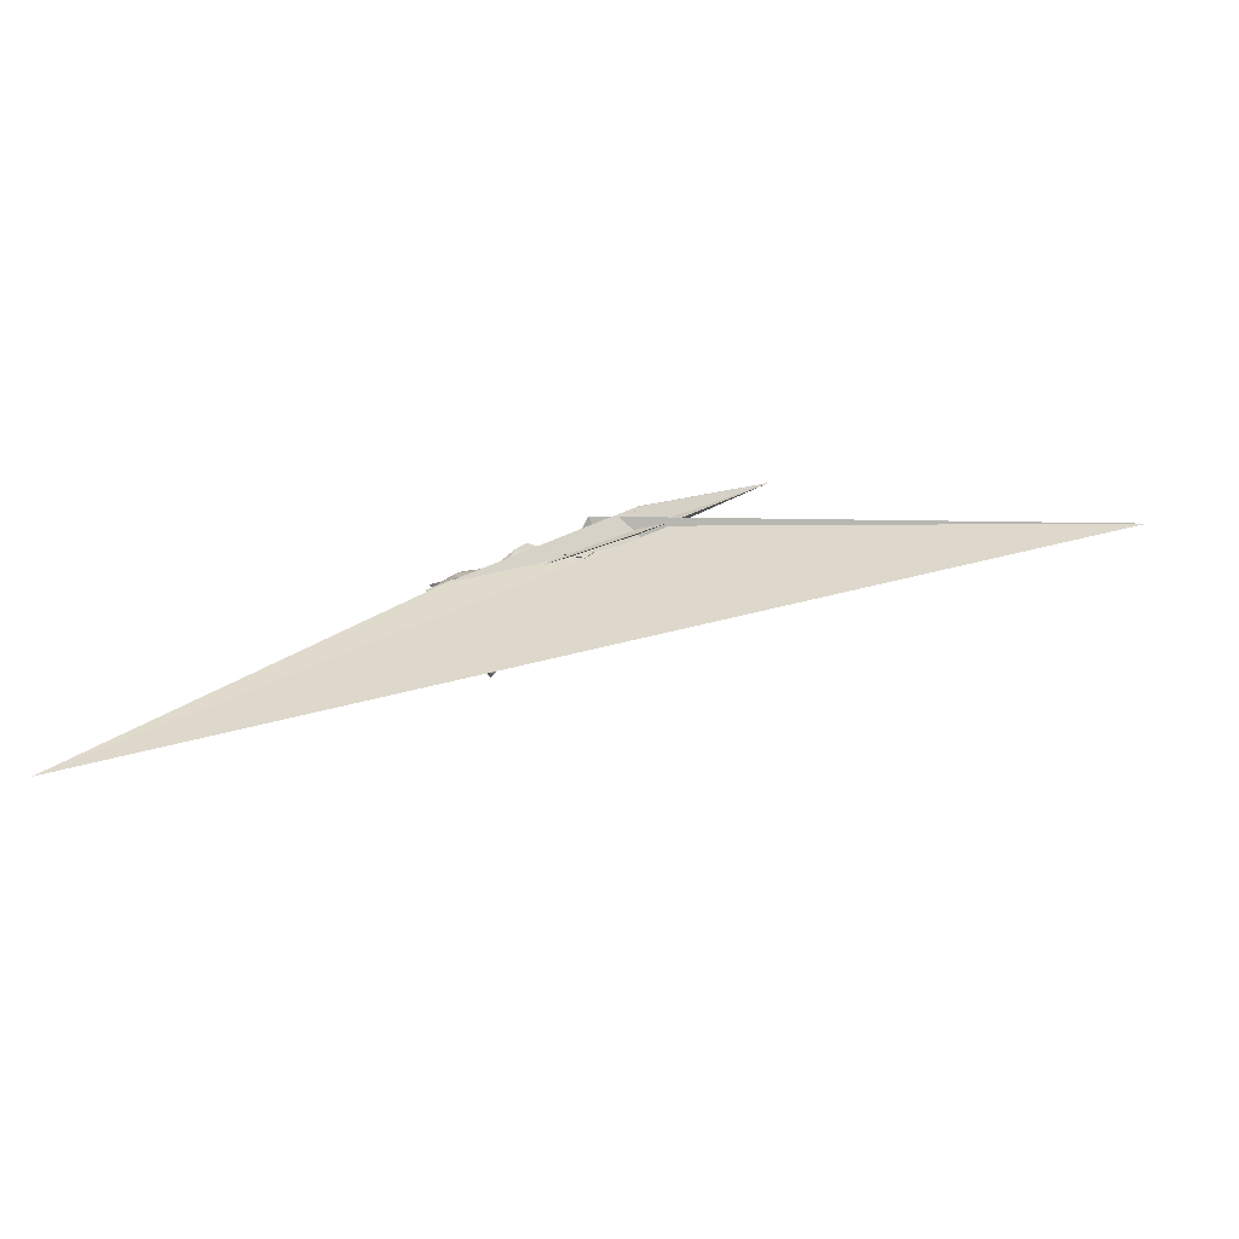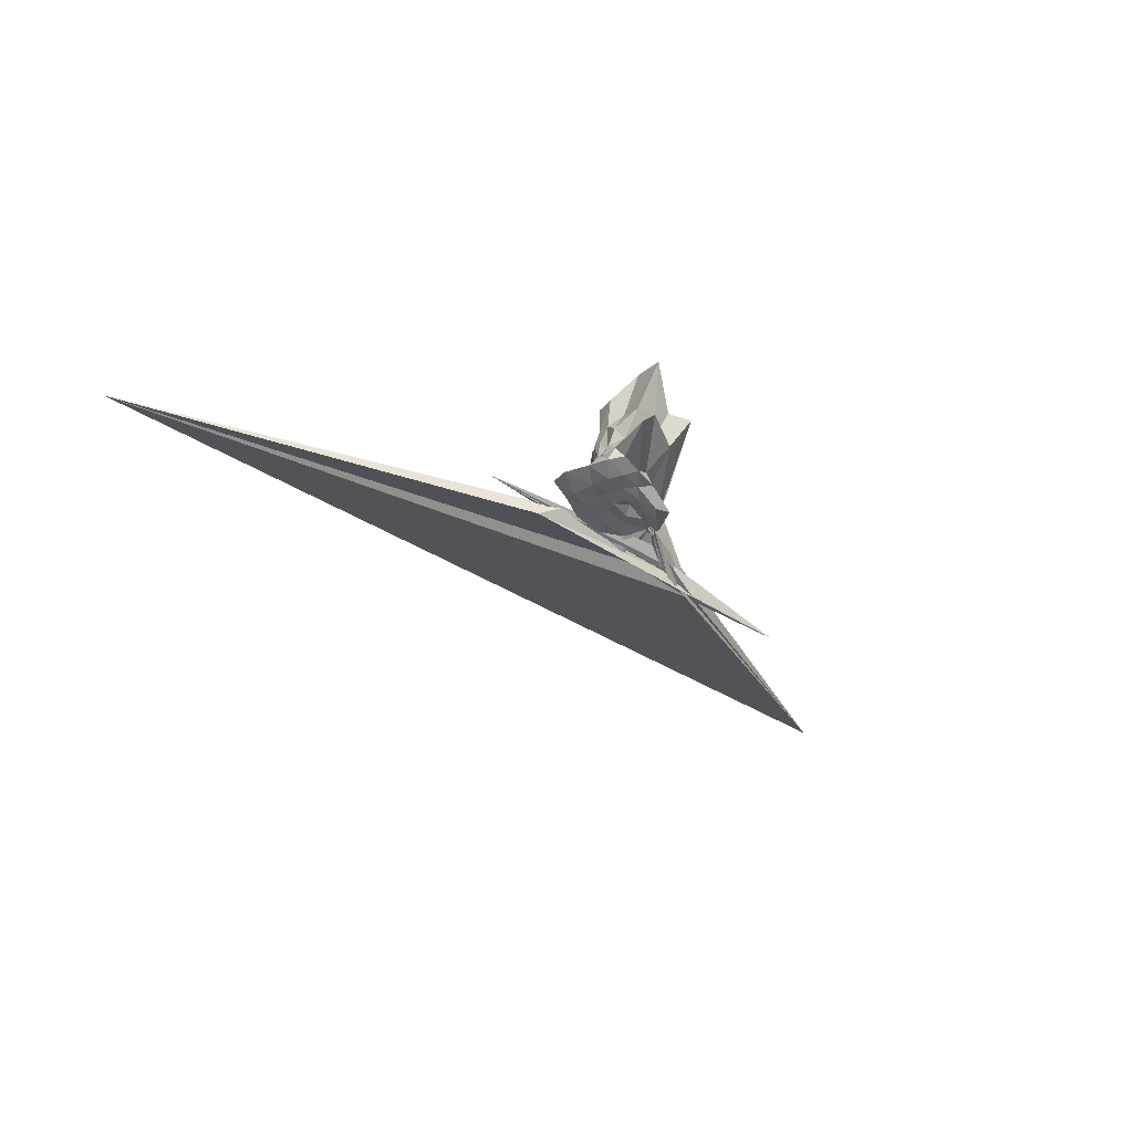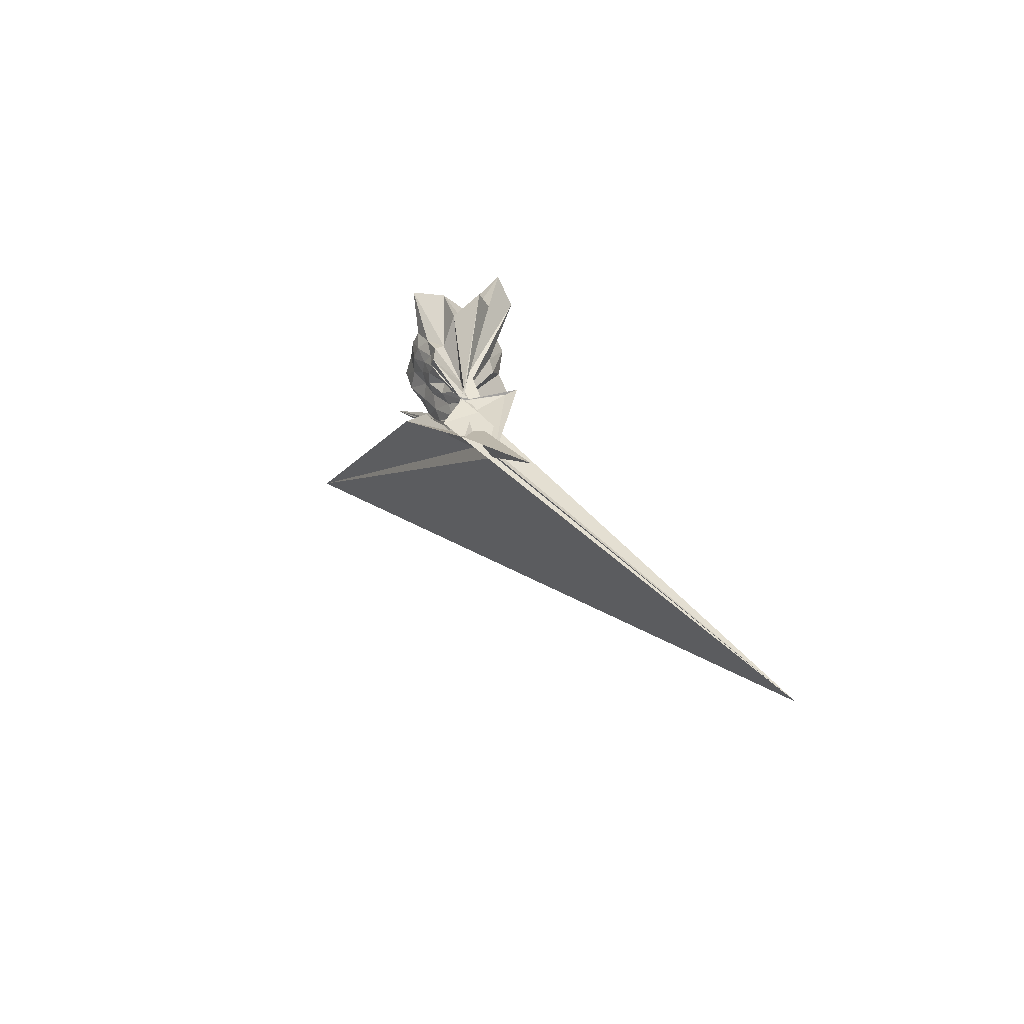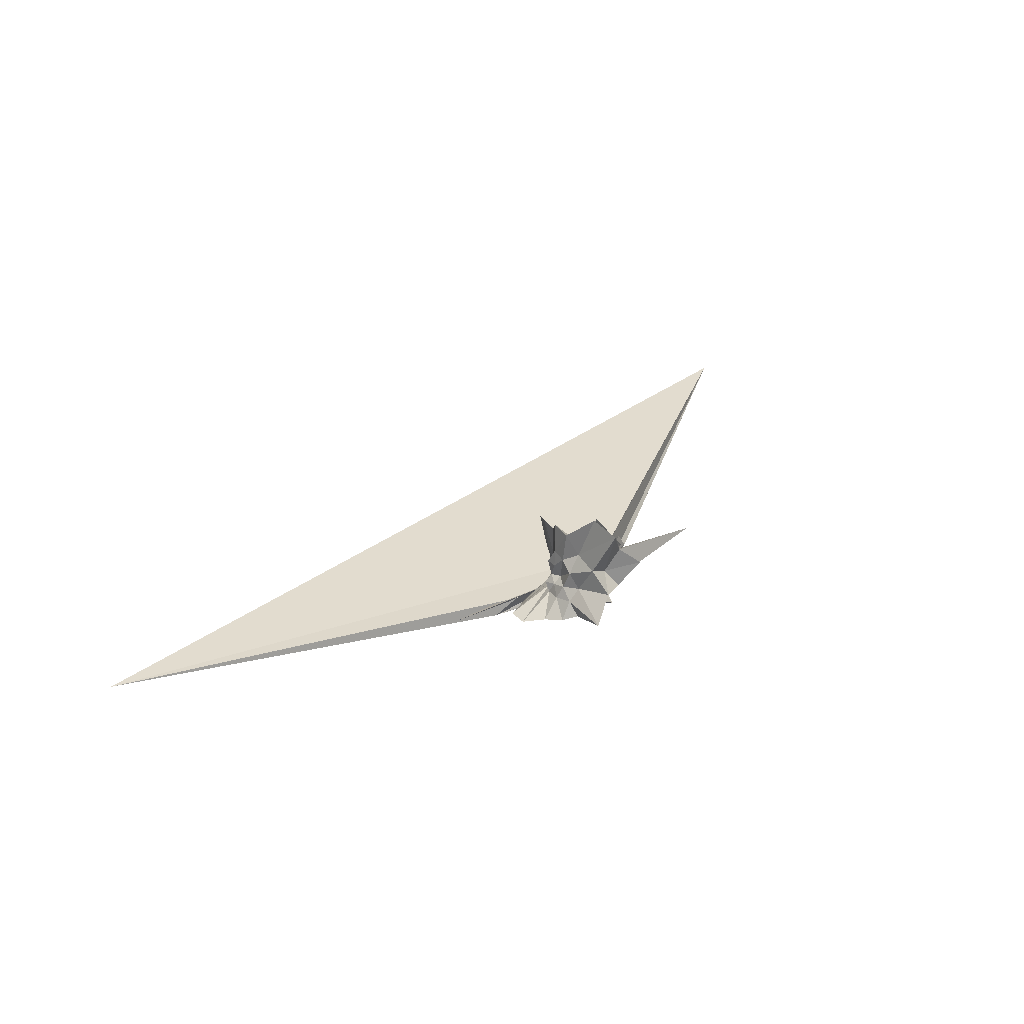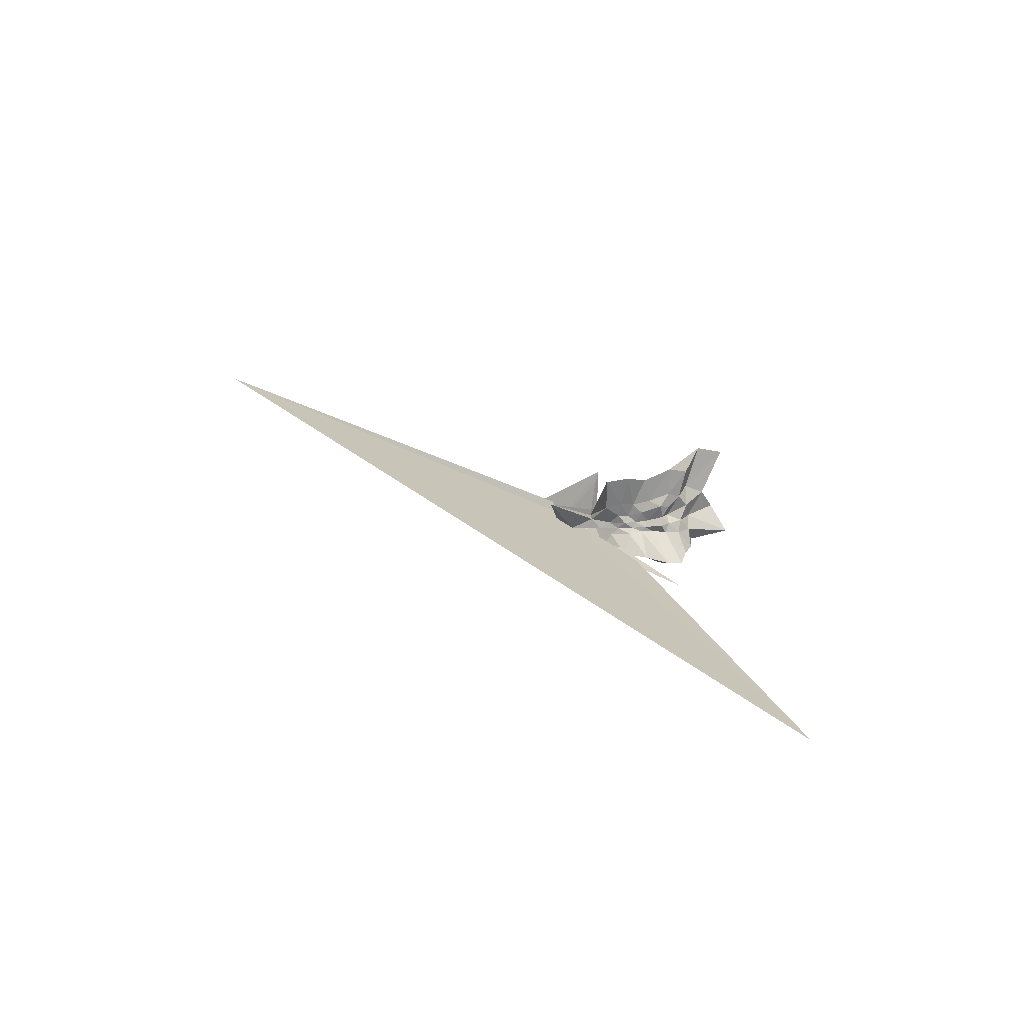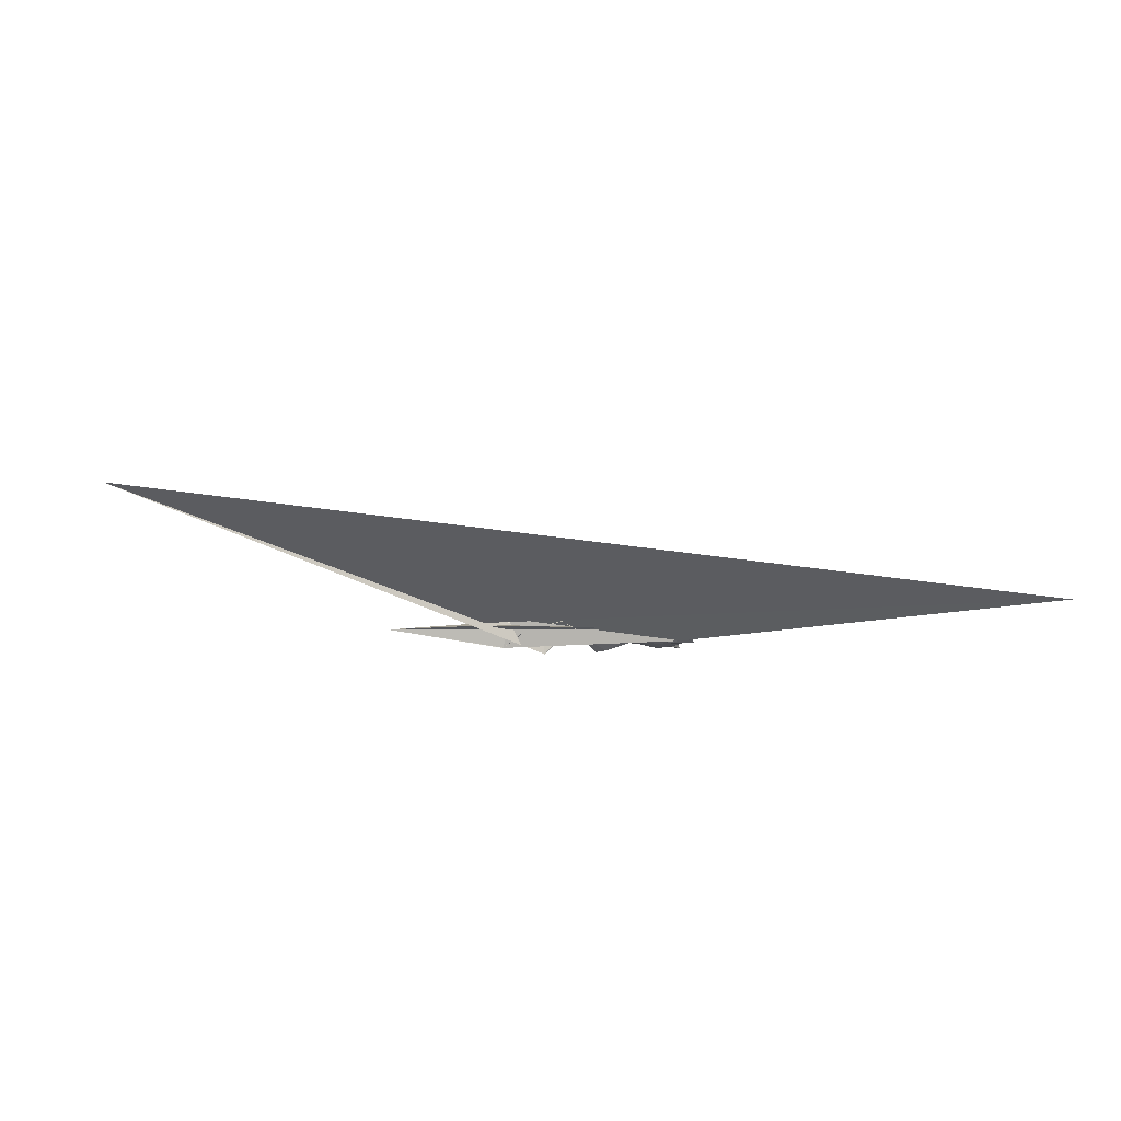
<metadata>
{"format":"obj","ext":"obj","renderer":"f3d","projection":"perspective","resolution":1024,"background":"white","views":[{"elev":-75.4,"azim":-162.3,"up":"+Y"},{"elev":-42.1,"azim":120.2,"up":"+Z"},{"elev":31.0,"azim":-112.0,"up":"+Y"},{"elev":18.3,"azim":116.3,"up":"+Z"},{"elev":19.6,"azim":34.1,"up":"+Z"},{"elev":-16.0,"azim":-11.6,"up":"+Z"}]}
</metadata>
<code>
v -1.533 0.03141 -0.6691
v -0.5901 0.04916 -0.6298
v 0.4694 -0.01232 0.2026
v 0.5906 0.2334 0.403
v 0.5687 0.5857 0.5597
v 0.9406 1.565 1.204
v 0.1 1.309 0.6511
v -1.531 0.06604 -0.6119
v -1.523 0.06106 -0.625
v -1.528 0.04454 -0.5938
v -2.19 -0.1757 -0.7634
v 1.741 -1.717 -0.9173
v -5.556 0.6944 -0.6963
v -3.089 0.09509 -1.135
v -2.401 -0.2202 -0.7319
v -1.563 -0.1556 -0.2368
v -1.57 -0.1542 -0.3739
v -0.7616 -0.7663 0.1456
v -0.5516 -0.5658 -0.06224
v -0.3698 -0.4117 -0.07137
v -0.06362 -0.3266 0.03912
v 0.3607 -0.209 0.2438
v 0.3743 0.08917 -0.04582
v 0.6907 0.4384 0.1653
v 0.7874 1.003 0.3389
v 0.1211 0.9885 0.1282
v -0.06253 1.713 0.3791
v -1.527 0.06055 -0.5972
v -1.521 0.0605 -0.594
v -1.527 0.03721 -0.5625
v -2.388 -0.2229 -0.7931
v -2.583 -0.2182 -0.7274
v -3.096 0.09516 -1.124
v -2.743 -0.1798 -0.86
v -2.41 -0.2332 -0.731
v -1.944 -1.314 0.1596
v -1.192 -0.7082 -0.231
v -0.771 -0.5923 -0.2663
v -0.4142 -0.5108 -0.2261
v -0.2145 -0.3548 -0.2156
v 0.03239 -0.2436 -0.1588
v 0.3756 -0.1195 -0.0381
v 0.6423 0.2708 -0.1711
v 0.6358 0.6233 -0.1615
v 0.8375 1.386 -0.09882
v 0.02497 1.269 -0.1749
v -1.45 0.1534 -0.504
v -1.525 0.03077 -0.5216
v -1.529 0.04266 -0.5441
v -2.226 -0.1599 -0.6374
v 0.1723 -1.047 -0.8147
v 0.5539 -1.347 -1.132
v -3.096 0.09446 -1.132
v -2.646 -0.1563 -0.7512
v -2.278 -0.3455 -0.7157
v -1.632 -0.8391 -0.4977
v -0.9623 -0.6991 -0.4234
v -0.5587 -0.5451 -0.3803
v -0.2618 -0.4169 -0.347
v 0.04304 -0.3355 -0.2878
v 0.4186 -0.2384 -0.2136
v 0.4847 -0.009097 -0.2081
v 0.7504 0.4732 -0.4366
v 1.275 1.362 -0.638
v -0.1105 0.6694 -0.4646
v -0.9161 0.1711 -0.3888
v -1.505 0.08728 -0.4494
v -1.528 -0.01151 -0.4163
v -1.535 -0.008489 -0.4053
v -2.329 -0.1541 -0.5185
v 7.177 -6.49 -1.191
v -3.007 -0.2054 -0.5369
v -2.797 -0.152 -0.6211
v -2.358 -0.2076 -0.6668
v -1.95 -0.7176 -0.6701
v -1.558 -0.1027 -0.4248
v -0.6995 -0.6248 -0.5373
v -0.2527 -0.5401 -0.4643
v -0.02587 -0.3736 -0.4037
v 0.1792 -0.2635 -0.3747
v 0.4737 -0.1262 -0.401
v 0.6697 0.1372 -0.4278
v 0.7261 0.6549 -0.7437
v 0.2234 0.683 -0.7093
v -0.2689 0.7273 -0.7146
v -0.844 0.7714 -0.9654
v -1.504 0.1461 -0.6411
v -1.522 0.06257 -0.5615
v -1.994 -0.01698 -0.4063
v -11.81 -1.264 1.679
v -3.688 -0.144 -0.6596
v -3.381 -0.1627 -0.3533
v -2.256 -0.1747 -0.6132
v -1.536 -0.02802 -0.4309
v -1.491 -0.6275 -0.8795
v -0.823 -0.7858 -0.8239
v -0.1568 -0.8967 -0.8371
v 0.3869 -0.8224 -0.8262
v 0.92 -0.7826 -0.8549
v 1.091 -0.4455 -0.9274
v 0.9505 -0.0001495 -0.8475
v 0.8807 0.3722 -0.8211
v 0.4664 -0.006687 0.5247
v 0.6887 0.3567 0.9972
v 0.6631 0.9734 1.401
v -1.067 0.146 -0.4557
v -1.529 0.03368 -0.587
v -1.531 0.06111 -0.6247
v -1.824 -0.1334 -0.6055
v -3.654 -0.1598 -0.7181
v -2.272 -0.2046 -0.5014
v -1.565 -0.155 -0.3467
v -1.561 -0.07907 -0.5152
v -0.6907 -0.8981 0.8296
v -0.4702 -0.5829 0.2471
v -0.2668 -0.387 0.2178
v 0.05755 -0.2158 0.323
v 0.4679 -0.002062 1.11
v -0.2108 0.2194 0.5428
v -0.9199 0.2009 -0.1166
v -1.507 0.06911 -0.1748
v -1.53 0.02007 0.3768
v -1.513 0.07878 0.6558
v -1.528 -0.02517 0.3929
v -1.531 0.03291 -0.6481
v -0.2903 -0.6135 0.9122
v -0.03002 -0.285 0.8285
v -0.4206 -0.001235 0.5394
v -1.533 0.03123 -0.6795
v -1.525 0.06168 -0.6557
v -1.528 0.03822 -0.6514
v -1.533 0.03167 -0.6805
v 0.402 0.458 -0.8694
v -0.1028 0.4806 -0.7606
v -0.636 0.5836 -0.9536
v -1.479 0.2045 -0.6693
v -1.506 0.0933 -0.5836
v -2.185 -0.001728 -1.251
v -2.235 -0.092 -0.7566
v -1.539 -0.0283 -0.4474
v -1.526 0.002711 -0.4636
v -1.245 -0.4154 -0.7035
v -0.5831 -0.5477 -0.8477
v 0.002262 -0.5606 -0.8965
v 0.5605 -0.5471 -0.9945
v 0.5237 -0.1652 -0.9282
v 0.5179 0.1778 -0.9329
v 0.06474 0.275 -0.8469
v -0.3908 0.3534 -0.8067
v -1.001 0.4079 -0.863
v -1.505 0.09343 -0.5659
v -1.522 0.05634 -0.5193
v -1.524 0.04707 -0.5286
v -0.9559 -0.2649 -0.6872
v -0.3462 -0.2982 -0.8099
v 0.06853 -0.2522 -0.8283
v 0.1291 0.01388 -0.8767
v -0.215 0.1465 -0.8466
v -0.7361 0.2155 -0.7329
v -1.056 0.06384 -0.6382
v -0.7111 -0.1195 -0.7381
v -0.1896 -0.09253 -0.8577
f 3 23 4
f 4 23 24
f 4 24 5
f 5 24 25
f 5 25 6
f 6 25 26
f 6 26 7
f 7 26 27
f 7 27 8
f 8 27 28
f 8 28 9
f 9 28 29
f 9 29 10
f 10 29 30
f 10 30 11
f 11 30 31
f 11 31 12
f 12 31 32
f 12 32 13
f 13 32 33
f 13 33 14
f 14 33 34
f 14 34 15
f 15 34 35
f 15 35 16
f 16 35 36
f 16 36 17
f 17 36 37
f 17 37 18
f 18 37 38
f 18 38 19
f 19 38 39
f 19 39 20
f 20 39 40
f 20 40 21
f 21 40 41
f 21 41 22
f 22 41 42
f 22 42 3
f 3 42 23
f 23 43 24
f 24 43 44
f 24 44 25
f 25 44 45
f 25 45 26
f 26 45 46
f 26 46 27
f 27 46 47
f 27 47 28
f 28 47 48
f 28 48 29
f 29 48 49
f 29 49 30
f 30 49 50
f 30 50 31
f 31 50 51
f 31 51 32
f 32 51 52
f 32 52 33
f 33 52 53
f 33 53 34
f 34 53 54
f 34 54 35
f 35 54 55
f 35 55 36
f 36 55 56
f 36 56 37
f 37 56 57
f 37 57 38
f 38 57 58
f 38 58 39
f 39 58 59
f 39 59 40
f 40 59 60
f 40 60 41
f 41 60 61
f 41 61 42
f 42 61 62
f 42 62 23
f 23 62 43
f 43 63 44
f 44 63 64
f 44 64 45
f 45 64 65
f 45 65 46
f 46 65 66
f 46 66 47
f 47 66 67
f 47 67 48
f 48 67 68
f 48 68 49
f 49 68 69
f 49 69 50
f 50 69 70
f 50 70 51
f 51 70 71
f 51 71 52
f 52 71 72
f 52 72 53
f 53 72 73
f 53 73 54
f 54 73 74
f 54 74 55
f 55 74 75
f 55 75 56
f 56 75 76
f 56 76 57
f 57 76 77
f 57 77 58
f 58 77 78
f 58 78 59
f 59 78 79
f 59 79 60
f 60 79 80
f 60 80 61
f 61 80 81
f 61 81 62
f 62 81 82
f 62 82 43
f 43 82 63
f 63 83 64
f 64 83 84
f 64 84 65
f 65 84 85
f 65 85 66
f 66 85 86
f 66 86 67
f 67 86 87
f 67 87 68
f 68 87 88
f 68 88 69
f 69 88 89
f 69 89 70
f 70 89 90
f 70 90 71
f 71 90 91
f 71 91 72
f 72 91 92
f 72 92 73
f 73 92 93
f 73 93 74
f 74 93 94
f 74 94 75
f 75 94 95
f 75 95 76
f 76 95 96
f 76 96 77
f 77 96 97
f 77 97 78
f 78 97 98
f 78 98 79
f 79 98 99
f 79 99 80
f 80 99 100
f 80 100 81
f 81 100 101
f 81 101 82
f 82 101 102
f 82 102 63
f 63 102 83
f 103 104 118
f 104 119 118
f 104 105 119
f 105 120 119
f 105 106 120
f 106 107 120
f 107 121 120
f 107 108 121
f 108 122 121
f 108 109 122
f 109 110 122
f 110 123 122
f 110 111 123
f 111 124 123
f 111 112 124
f 112 113 124
f 113 125 124
f 113 114 125
f 114 126 125
f 114 115 126
f 115 116 126
f 116 127 126
f 116 117 127
f 117 118 127
f 117 103 118
f 118 119 128
f 119 129 128
f 119 120 129
f 120 121 129
f 121 130 129
f 121 122 130
f 122 123 130
f 123 131 130
f 123 124 131
f 124 125 131
f 125 132 131
f 125 126 132
f 126 127 132
f 127 128 132
f 127 118 128
f 133 148 134
f 134 148 149
f 134 149 135
f 135 149 150
f 135 150 136
f 136 150 137
f 137 150 151
f 137 151 138
f 138 151 152
f 138 152 139
f 139 152 140
f 140 152 153
f 140 153 141
f 141 153 154
f 141 154 142
f 142 154 143
f 143 154 155
f 143 155 144
f 144 155 156
f 144 156 145
f 145 156 146
f 146 156 157
f 146 157 147
f 147 157 148
f 147 148 133
f 148 158 149
f 149 158 159
f 149 159 150
f 150 159 151
f 151 159 160
f 151 160 152
f 152 160 153
f 153 160 161
f 153 161 154
f 154 161 155
f 155 161 162
f 155 162 156
f 156 162 157
f 157 162 158
f 157 158 148
f 3 4 103
f 103 4 104
f 4 5 104
f 104 5 105
f 5 6 105
f 105 6 106
f 6 7 106
f 7 8 106
f 106 8 107
f 8 9 107
f 107 9 108
f 9 10 108
f 108 10 109
f 10 11 109
f 11 12 109
f 109 12 110
f 12 13 110
f 110 13 111
f 13 14 111
f 111 14 112
f 14 15 112
f 15 16 112
f 112 16 113
f 16 17 113
f 113 17 114
f 17 18 114
f 114 18 115
f 18 19 115
f 19 20 115
f 115 20 116
f 20 21 116
f 116 21 117
f 21 22 117
f 117 22 103
f 22 3 103
f 83 133 84
f 84 133 134
f 84 134 85
f 85 134 135
f 85 135 86
f 86 135 136
f 86 136 87
f 87 136 88
f 88 136 137
f 88 137 89
f 89 137 138
f 89 138 90
f 90 138 139
f 90 139 91
f 91 139 92
f 92 139 140
f 92 140 93
f 93 140 141
f 93 141 94
f 94 141 142
f 94 142 95
f 95 142 96
f 96 142 143
f 96 143 97
f 97 143 144
f 97 144 98
f 98 144 145
f 98 145 99
f 99 145 100
f 100 145 146
f 100 146 101
f 101 146 147
f 101 147 102
f 102 147 133
f 102 133 83
f 128 129 1
f 129 130 1
f 130 131 1
f 131 132 1
f 132 128 1
f 159 158 2
f 160 159 2
f 161 160 2
f 162 161 2
f 158 162 2

</code>
